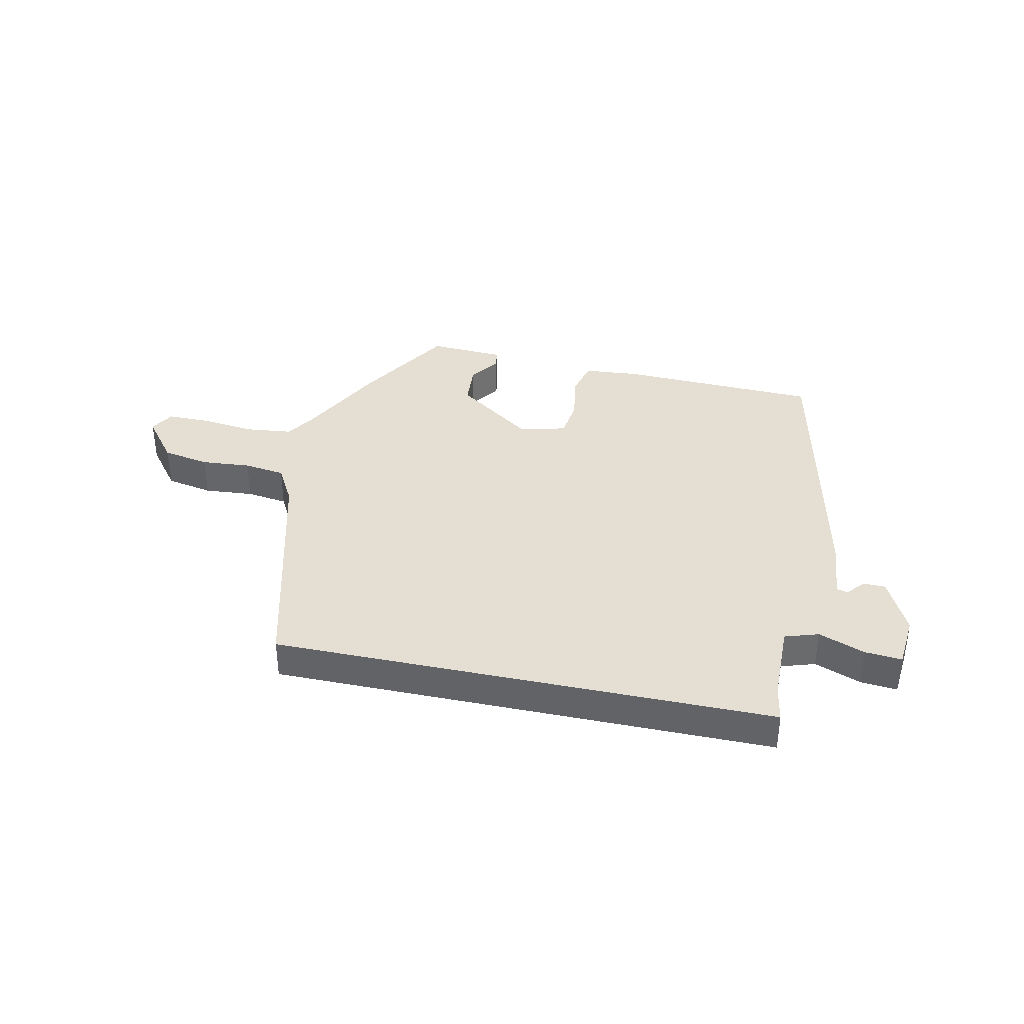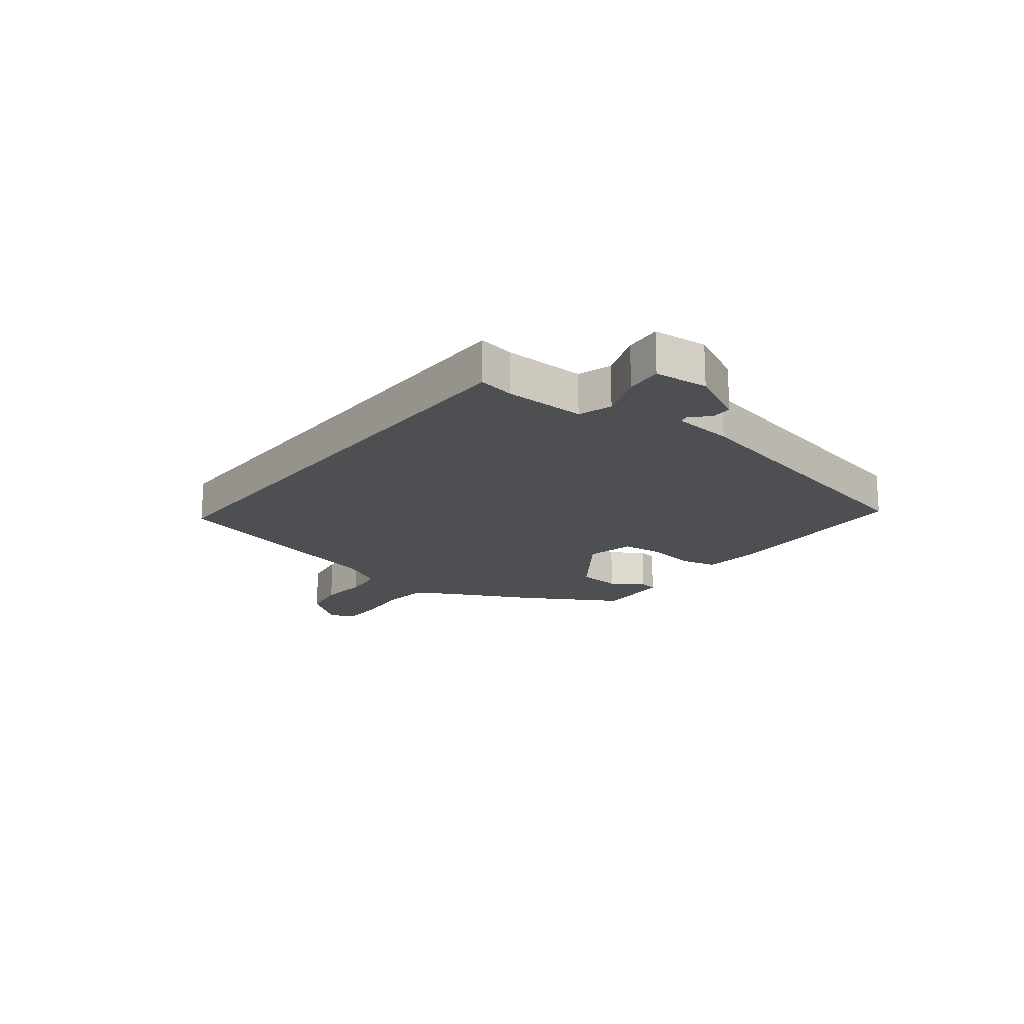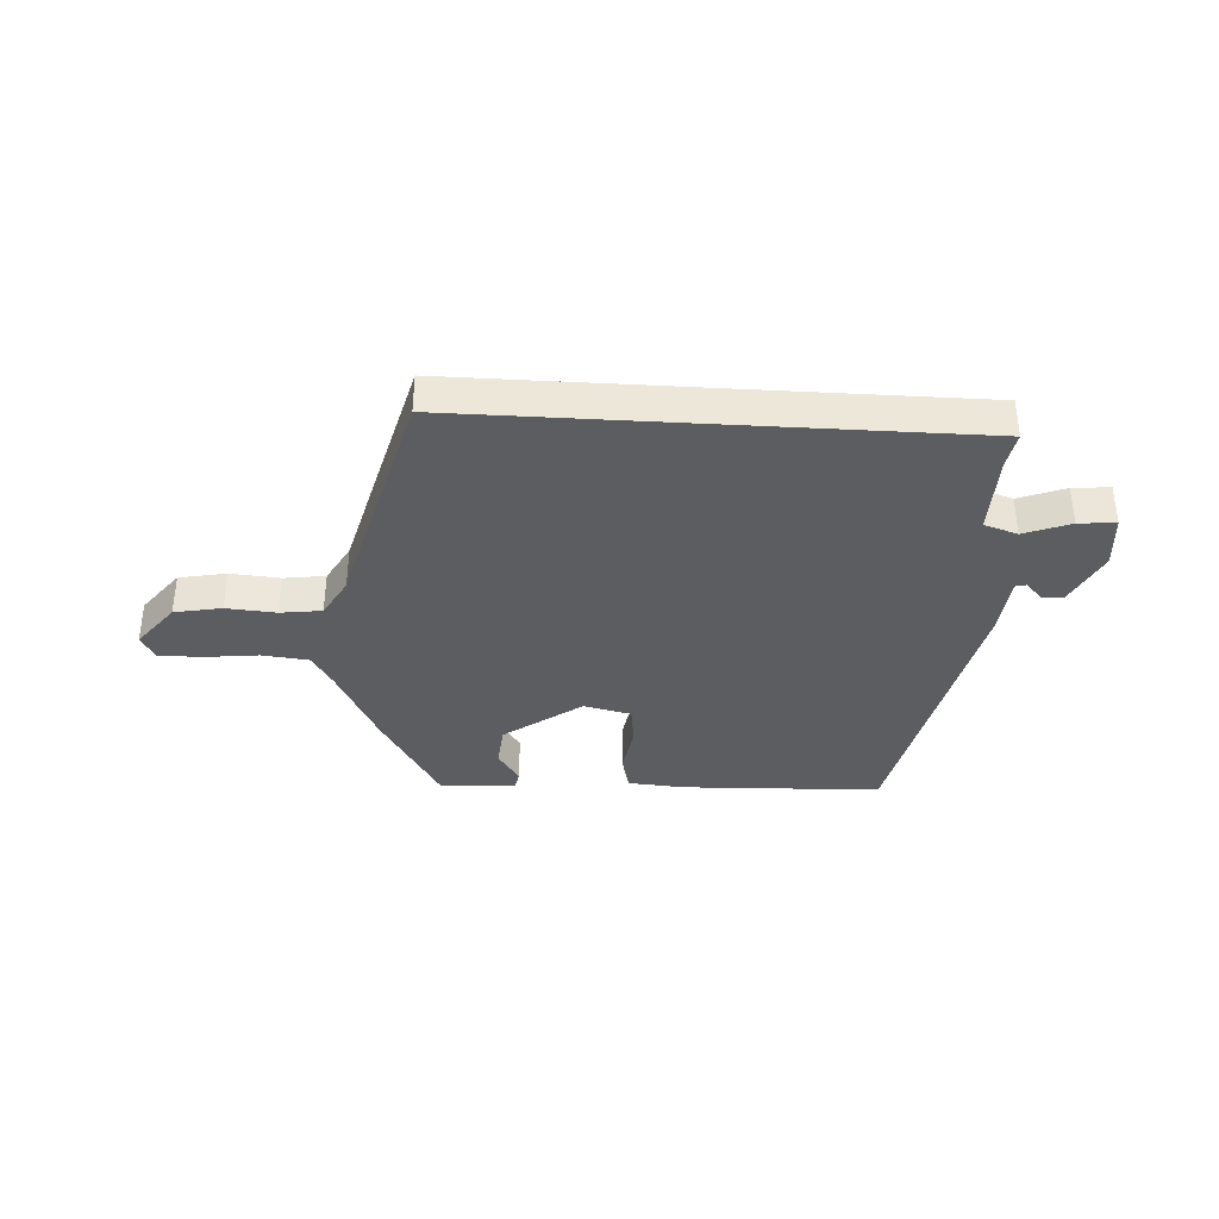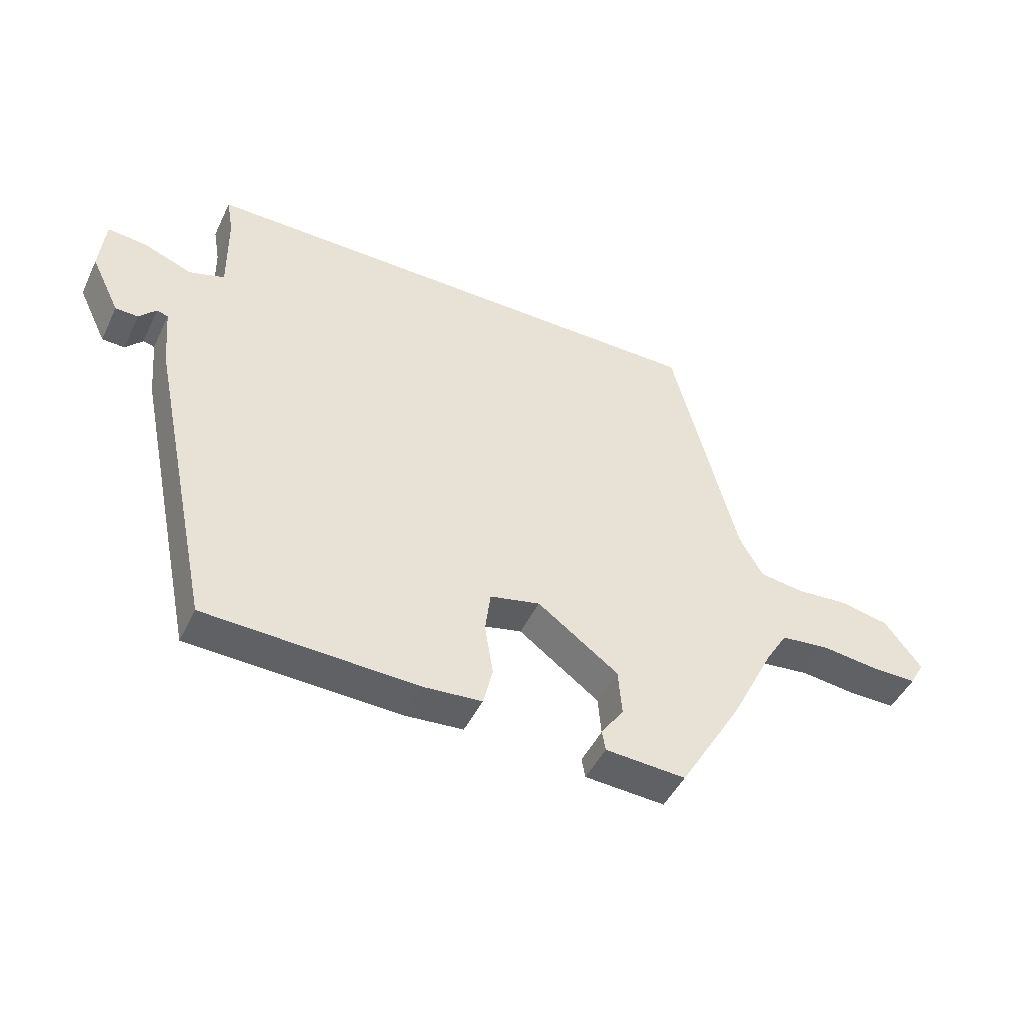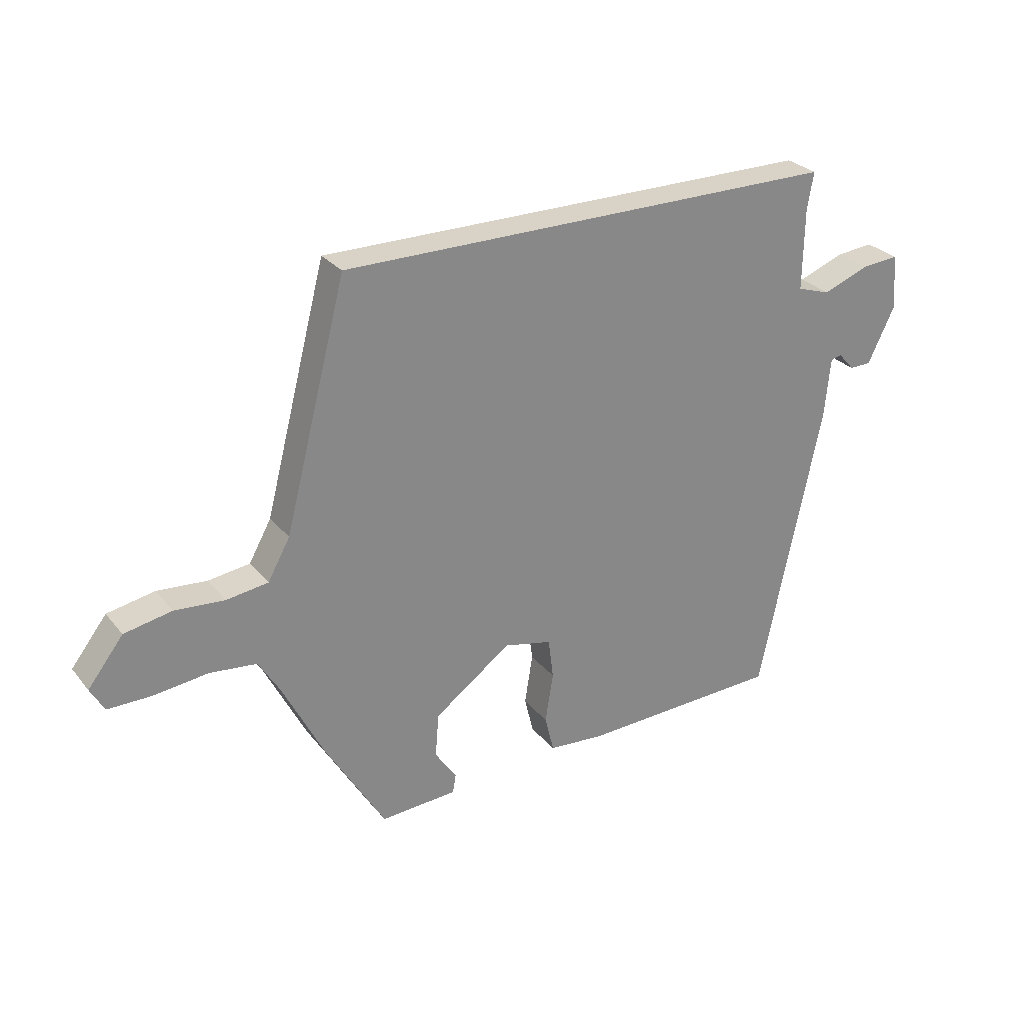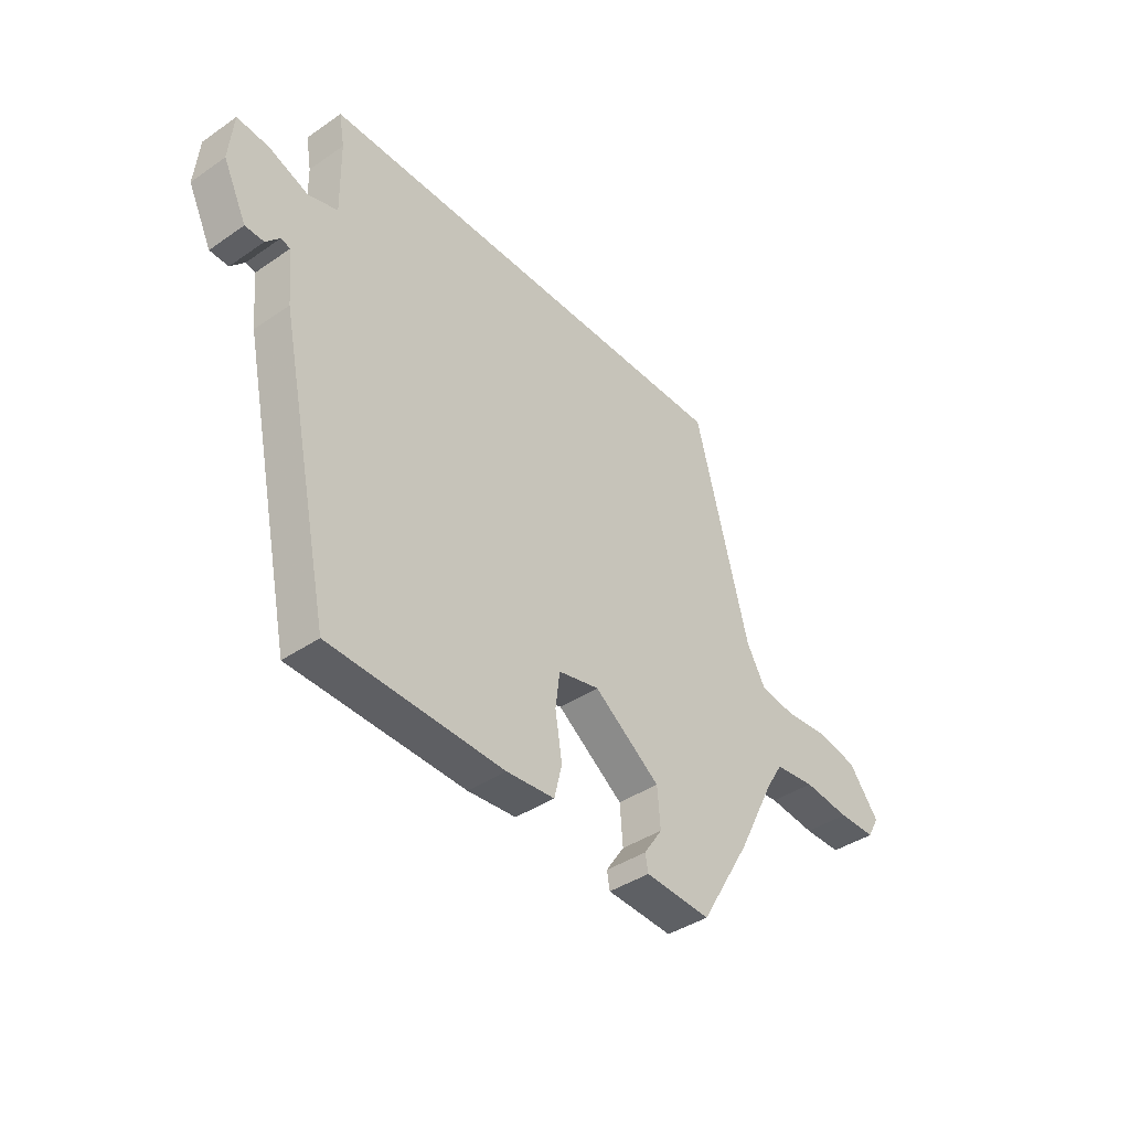
<metadata>
{"format":"obj","ext":"obj","renderer":"f3d","projection":"perspective","resolution":1024,"background":"white","views":[{"elev":37.1,"azim":12.1,"up":"+Y"},{"elev":-18.0,"azim":51.7,"up":"+Y"},{"elev":-36.4,"azim":-3.5,"up":"+Y"},{"elev":-47.0,"azim":155.2,"up":"+Z"},{"elev":27.9,"azim":-30.6,"up":"+Z"},{"elev":-40.2,"azim":130.2,"up":"+Z"}]}
</metadata>
<code>
v -0.458 0.07 -0.336
v -0.533 0.07 -0.188
v -0.569 0.07 -0.129
v -0.651 0.07 -0.12
v -0.746 0.07 -0.131
v -0.822 0.07 -0.131
v -0.846 0.07 -0.088
v -0.784 0.07 -0.008
v -0.701 0.07 0.008
v -0.614 0.07 0.001
v -0.541 0.07 0.011
v -0.502 0.07 0.081
v -0.393 0.07 0.5
v 0.485 0.07 0.5
v 0.474 0.07 0.436
v 0.472 0.07 0.294
v 0.531 0.07 0.275
v 0.612 0.07 0.306
v 0.677 0.07 0.312
v 0.686 0.07 0.217
v 0.638 0.07 0.118
v 0.6 0.07 0.117
v 0.572 0.07 0.148
v 0.553 0.07 0.143
v 0.543 0.07 0.037
v 0.435 0.07 -0.476
v 0.082 0.07 -0.489
v -0.016 0.07 -0.481
v -0.032 0.07 -0.416
v -0.018 0.07 -0.328
v -0.027 0.07 -0.257
v -0.111 0.07 -0.238
v -0.246 0.07 -0.336
v -0.252 0.07 -0.413
v -0.214 0.07 -0.469
v -0.22 0.07 -0.502
v -0.354 0.07 -0.51
v -0.458 0 -0.336
v -0.533 0 -0.188
v -0.569 0 -0.129
v -0.651 0 -0.12
v -0.746 0 -0.131
v -0.822 0 -0.131
v -0.846 0 -0.088
v -0.784 0 -0.008
v -0.701 0 0.008
v -0.614 0 0.001
v -0.541 0 0.011
v -0.502 0 0.081
v -0.393 0 0.5
v 0.485 0 0.5
v 0.474 0 0.436
v 0.472 0 0.294
v 0.531 0 0.275
v 0.612 0 0.306
v 0.677 0 0.312
v 0.686 0 0.217
v 0.638 0 0.118
v 0.6 0 0.117
v 0.572 0 0.148
v 0.553 0 0.143
v 0.543 0 0.037
v 0.435 0 -0.476
v 0.082 0 -0.489
v -0.016 0 -0.481
v -0.032 0 -0.416
v -0.018 0 -0.328
v -0.027 0 -0.257
v -0.111 0 -0.238
v -0.246 0 -0.336
v -0.252 0 -0.413
v -0.214 0 -0.469
v -0.22 0 -0.502
v -0.354 0 -0.51
f 34 35 36 37
f 33 34 37 1
f 32 33 1 2
f 27 28 29 30
f 27 30 31
f 24 25 26 27
f 24 27 31
f 20 21 22 23
f 20 23 24
f 17 18 19 20
f 16 17 20 24
f 12 13 14 15
f 11 12 15 16
f 7 8 9 10
f 7 10 11
f 4 5 6 7
f 3 4 7 11
f 32 2 3 11
f 24 31 32
f 11 16 24 32
f 74 73 72 71
f 38 74 71 70
f 39 38 70 69
f 67 66 65 64
f 68 67 64
f 64 63 62 61
f 68 64 61
f 60 59 58 57
f 61 60 57
f 57 56 55 54
f 61 57 54 53
f 52 51 50 49
f 53 52 49 48
f 47 46 45 44
f 48 47 44
f 44 43 42 41
f 48 44 41 40
f 48 40 39 69
f 69 68 61
f 69 61 53 48
f 1 38 39 2
f 2 39 40 3
f 3 40 41 4
f 4 41 42 5
f 5 42 43 6
f 6 43 44 7
f 7 44 45 8
f 8 45 46 9
f 9 46 47 10
f 10 47 48 11
f 11 48 49 12
f 12 49 50 13
f 13 50 51 14
f 14 51 52 15
f 15 52 53 16
f 16 53 54 17
f 17 54 55 18
f 18 55 56 19
f 19 56 57 20
f 20 57 58 21
f 21 58 59 22
f 22 59 60 23
f 23 60 61 24
f 24 61 62 25
f 25 62 63 26
f 26 63 64 27
f 27 64 65 28
f 28 65 66 29
f 29 66 67 30
f 30 67 68 31
f 31 68 69 32
f 32 69 70 33
f 33 70 71 34
f 34 71 72 35
f 35 72 73 36
f 36 73 74 37
f 37 74 38 1

</code>
